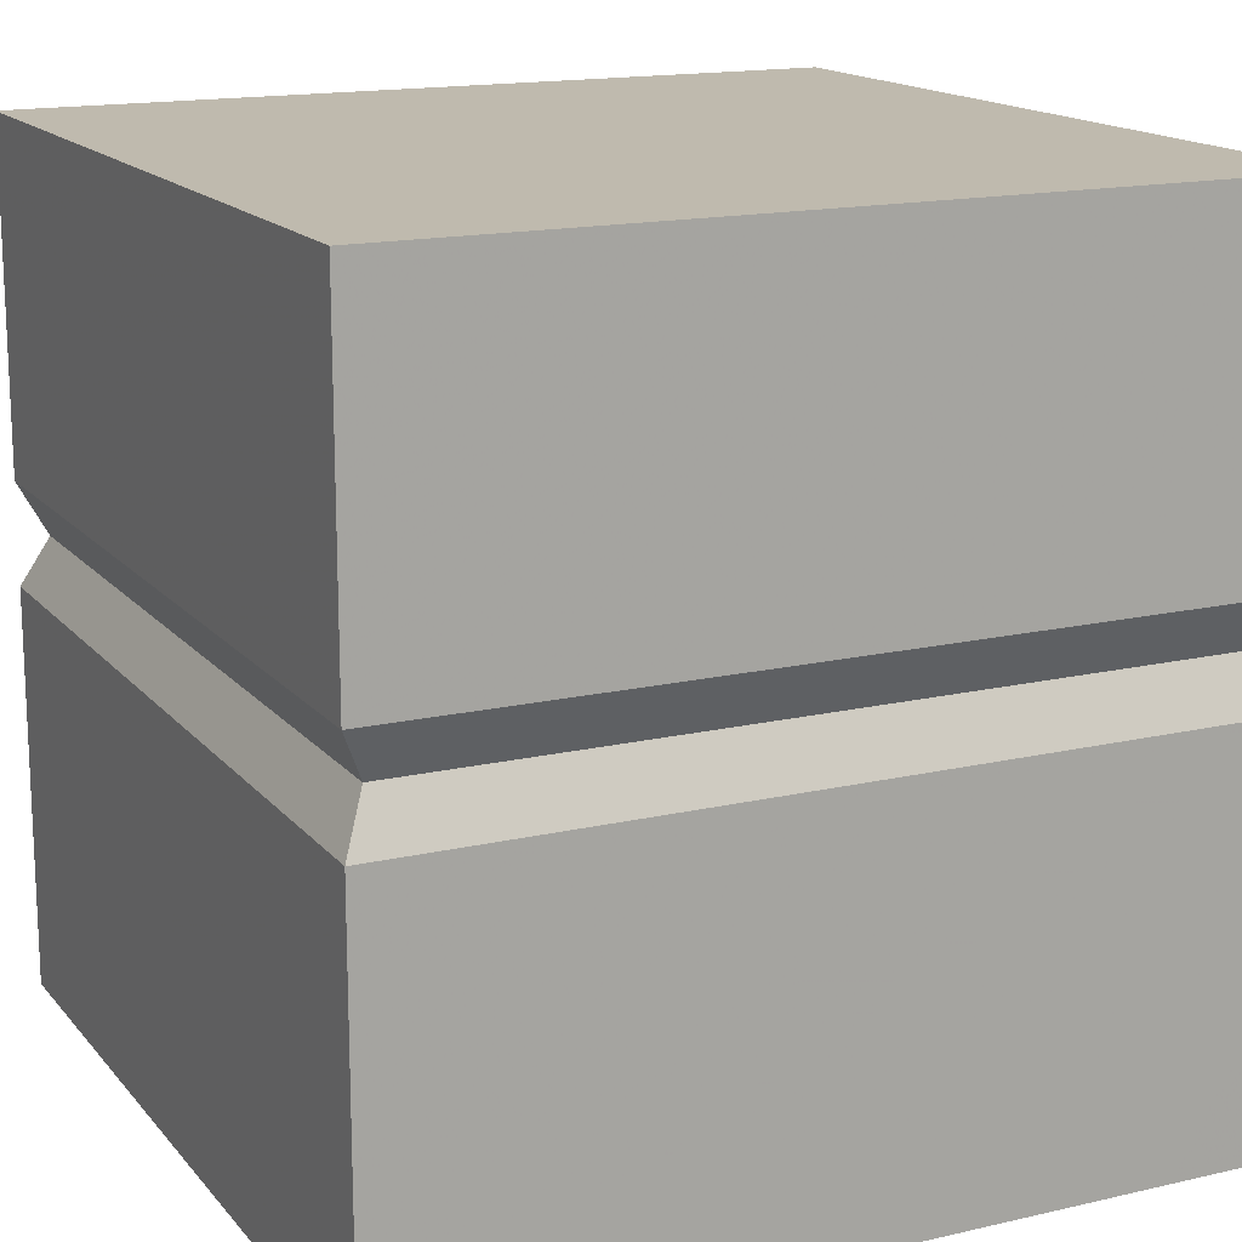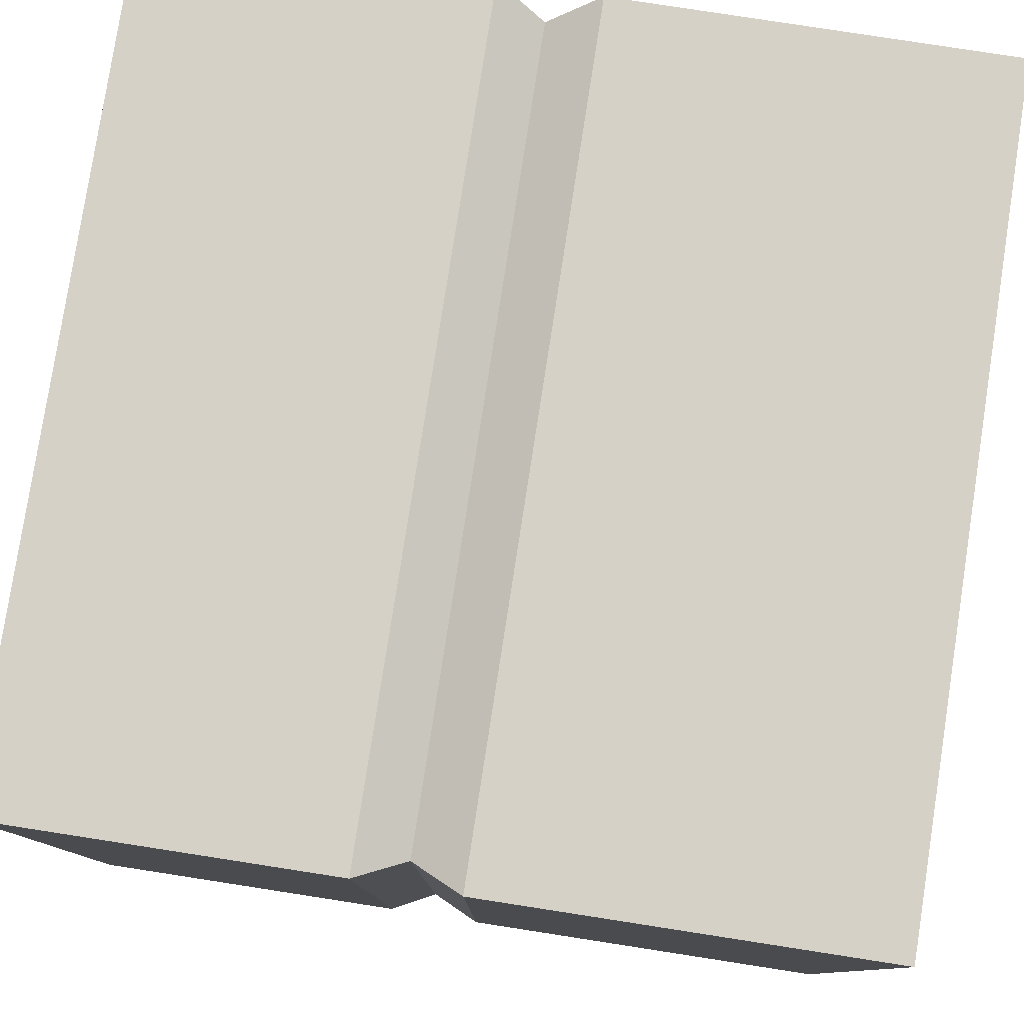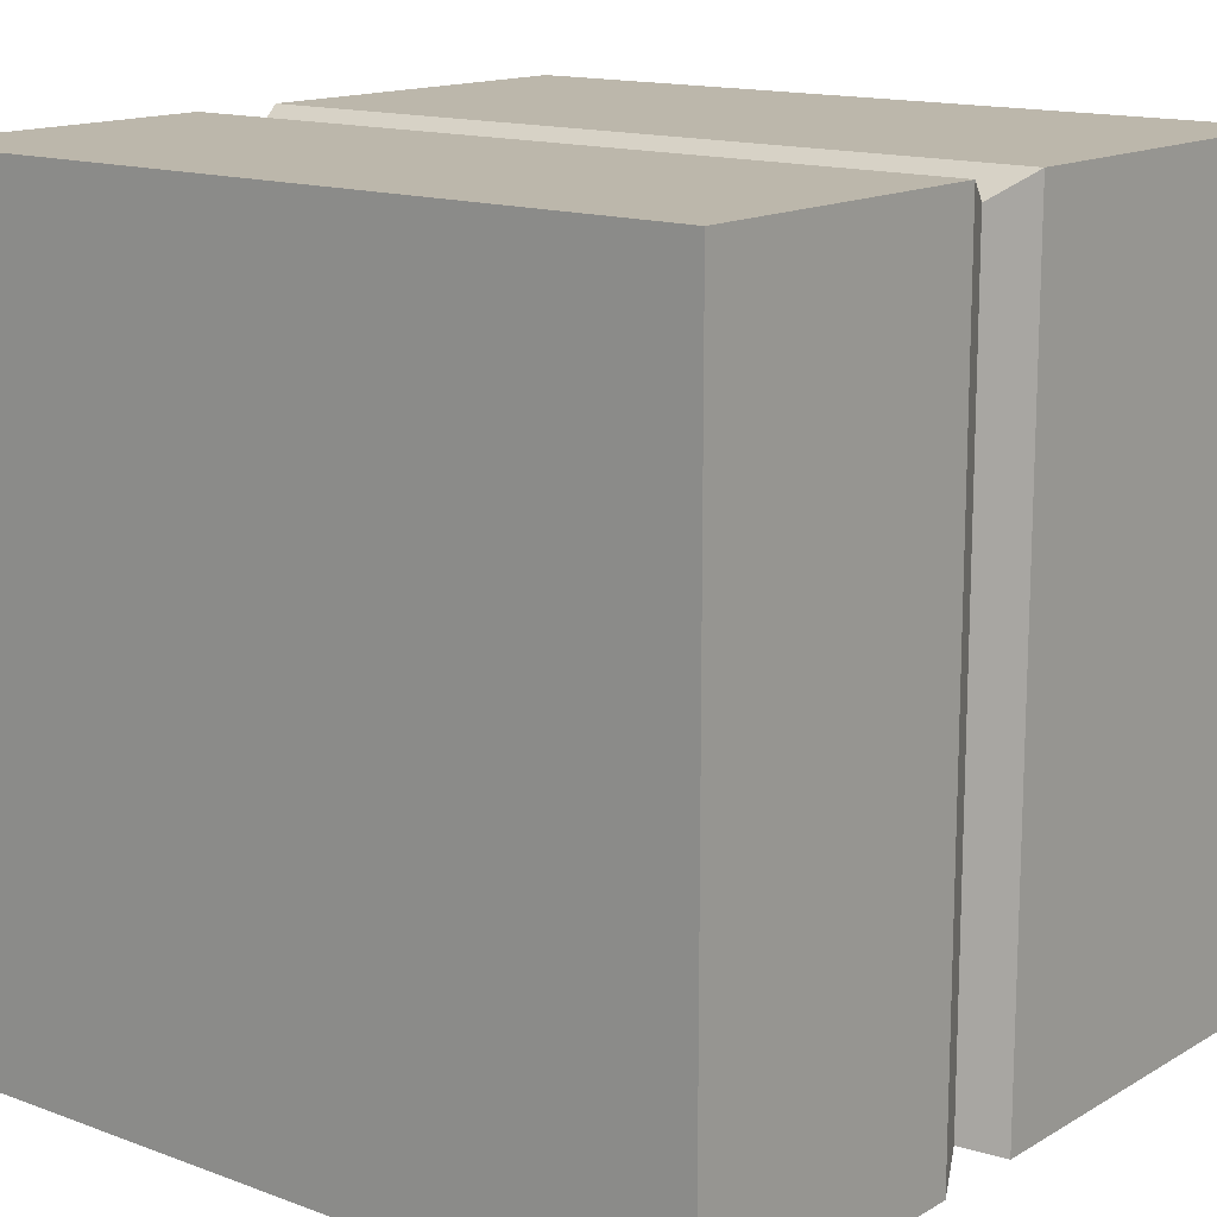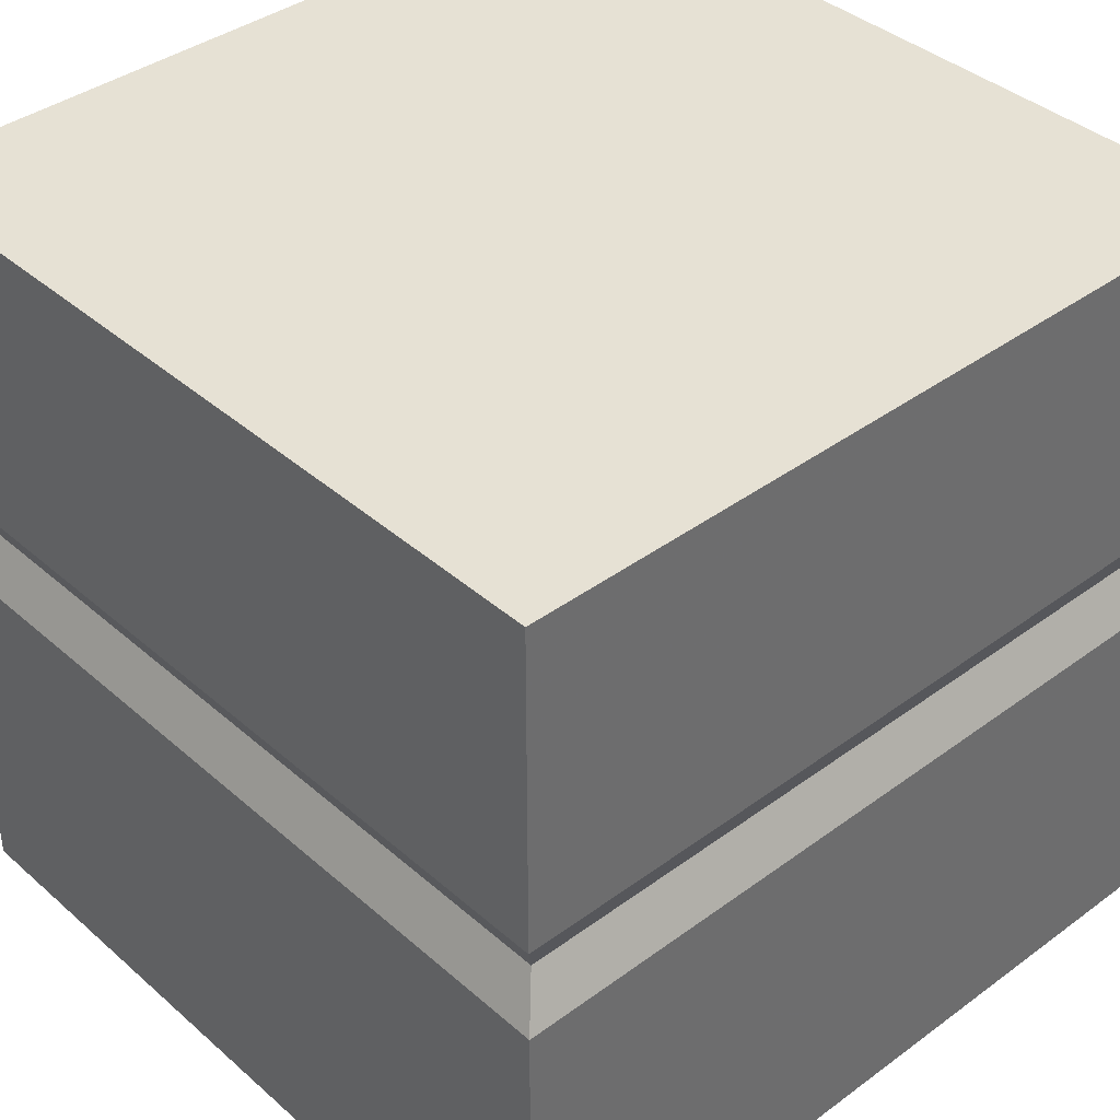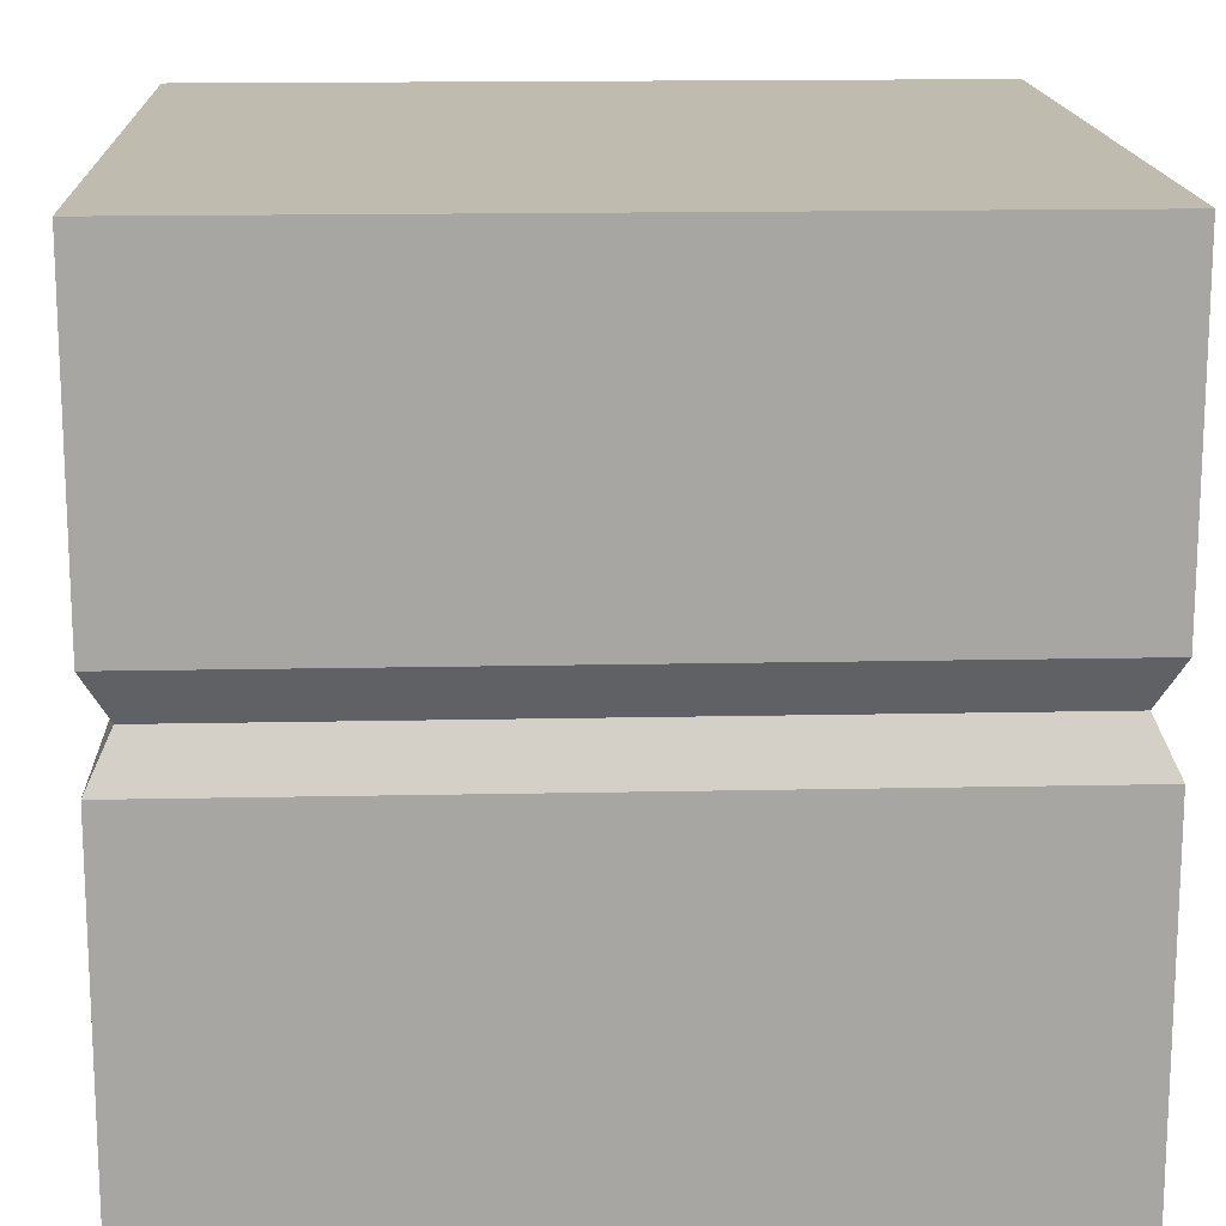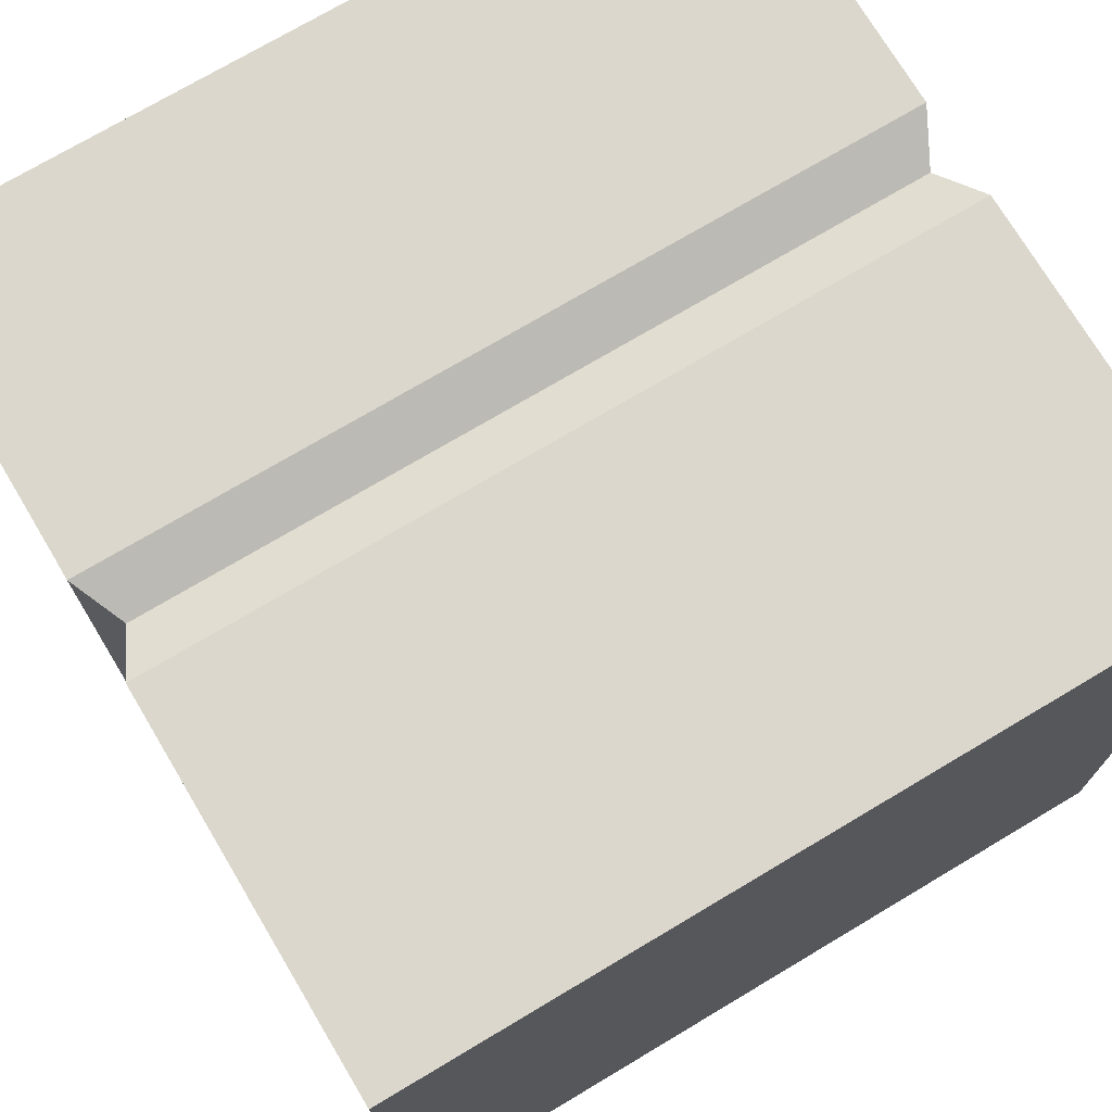
<metadata>
{"format":"obj","ext":"obj","renderer":"f3d","projection":"perspective","resolution":1024,"background":"white","views":[{"elev":15.8,"azim":154.2,"up":"+Y"},{"elev":79.7,"azim":-81.2,"up":"+Z"},{"elev":14.5,"azim":-141.3,"up":"+Z"},{"elev":39.1,"azim":-132.6,"up":"+Y"},{"elev":15.9,"azim":-2.5,"up":"+Y"},{"elev":73.3,"azim":-30.8,"up":"+Z"}]}
</metadata>
<code>
v -2.5 -5 2.5
v 2.5 -5 2.5
v -2.5 0 2.5
v 2.5 0 2.5
v -2.5 0 -2.5
v 2.5 0 -2.5
v -2.5 -5 -2.5
v 2.5 -5 -2.5
v -2.5 -2.027 2.5
v -2.5 -2.027 -2.5
v 2.5 -2.027 -2.5
v 2.5 -2.027 2.5
v -2.5 -2.629 2.5
v -2.5 -2.629 -2.5
v 2.5 -2.629 -2.5
v 2.5 -2.629 2.5
v -2.355 -2.322 2.355
v -2.355 -2.322 -2.355
v 2.355 -2.322 -2.355
v 2.355 -2.322 2.355
f 1 2 16 13
f 14 15 8 7
f 7 8 2 1
f 2 8 15 16
f 7 1 13 14
f 5 3 4 6
f 10 9 3 5
f 5 6 11 10
f 12 11 6 4
f 9 12 4 3
f 14 13 17 18
f 18 19 15 14
f 16 15 19 20
f 13 16 20 17
f 18 17 9 10
f 10 11 19 18
f 20 19 11 12
f 17 20 12 9

</code>
